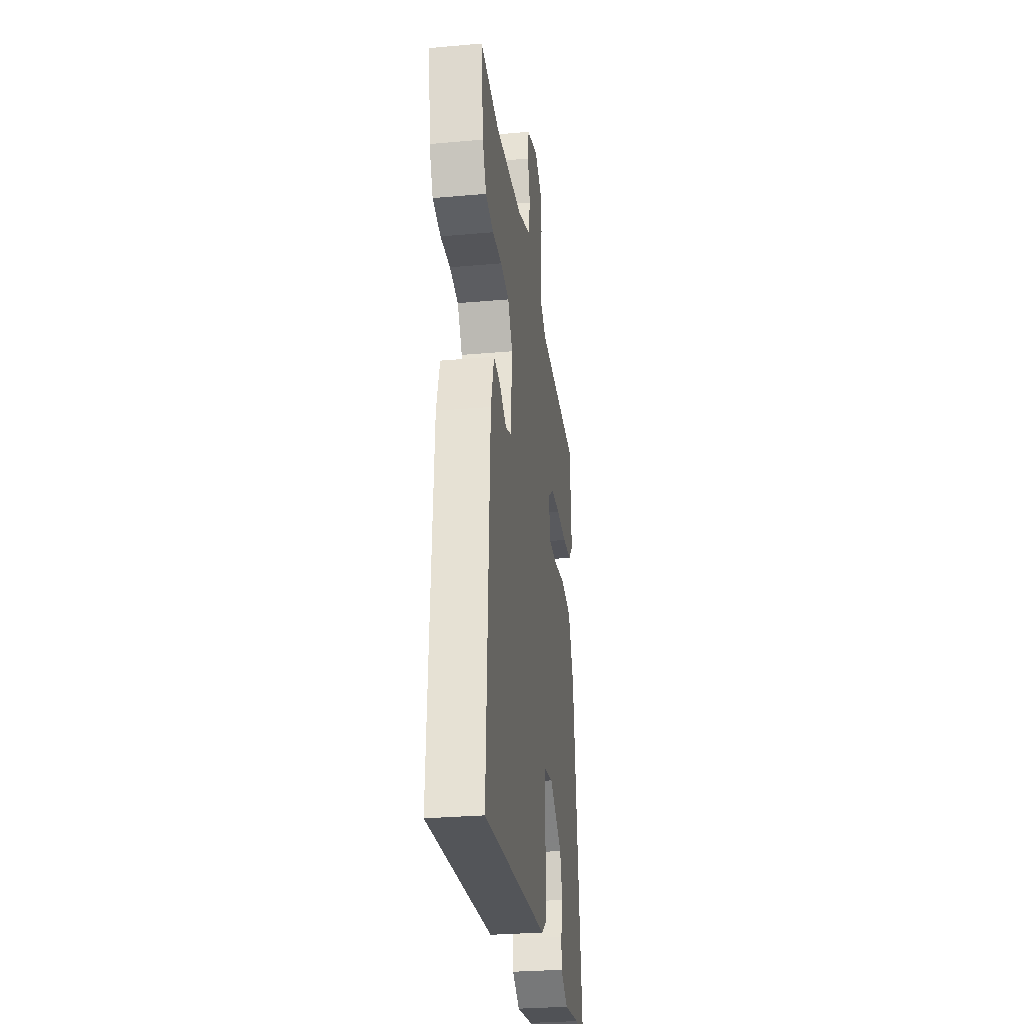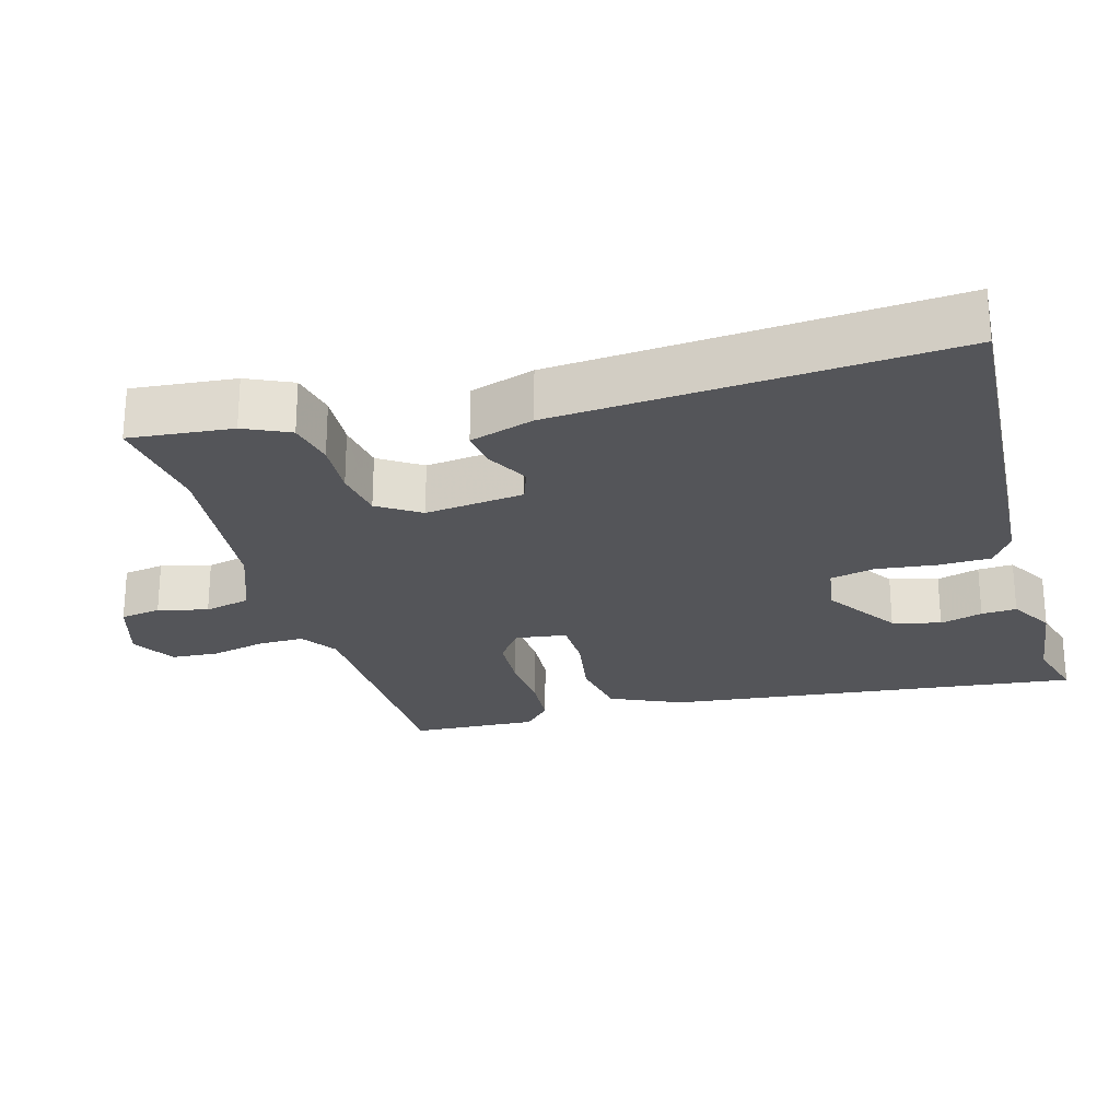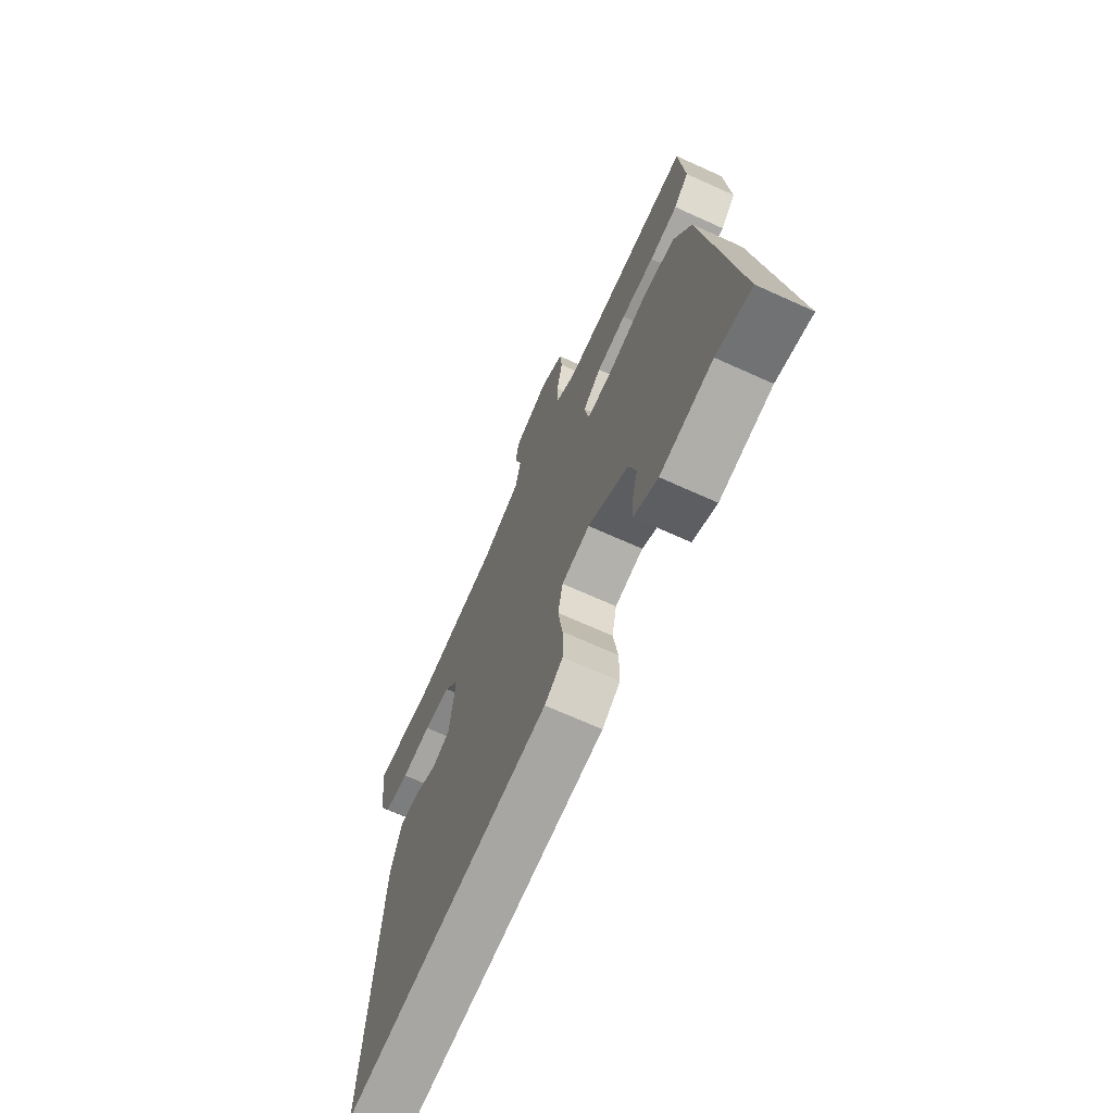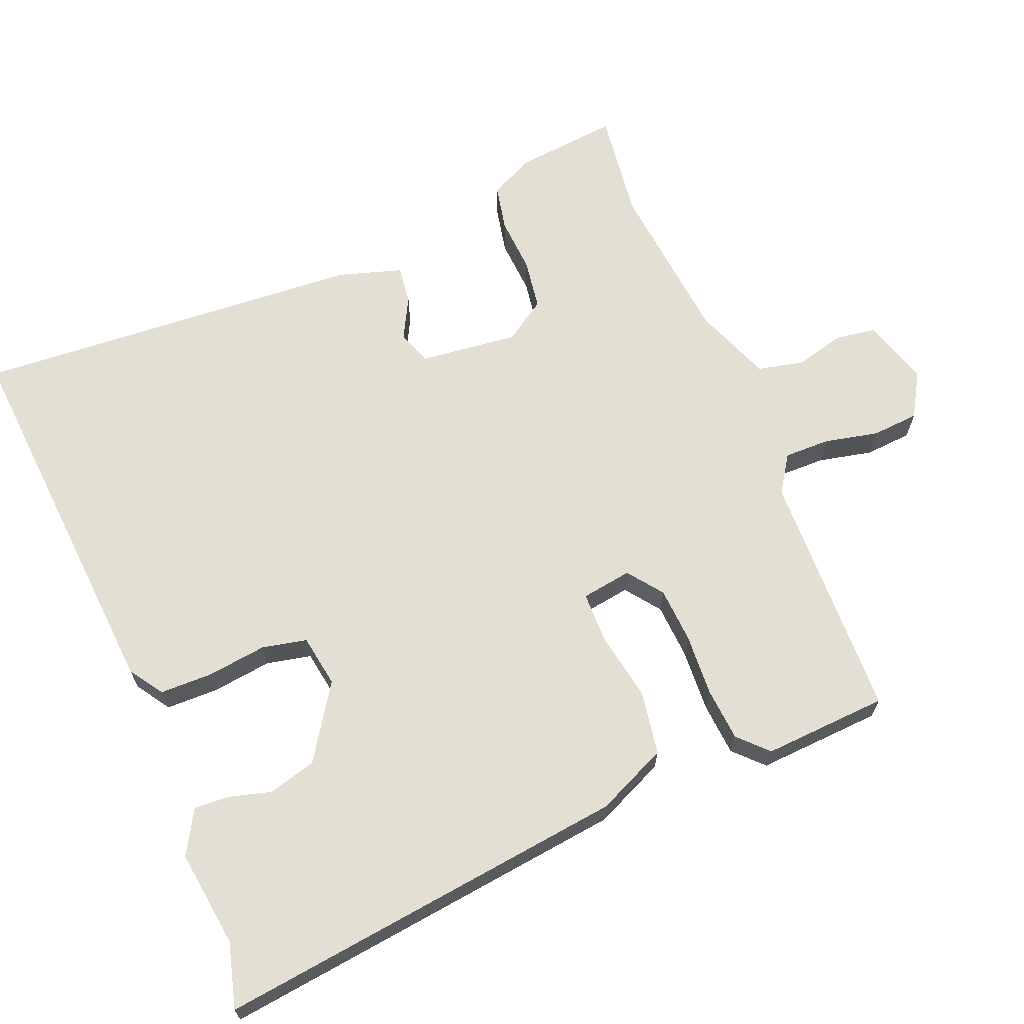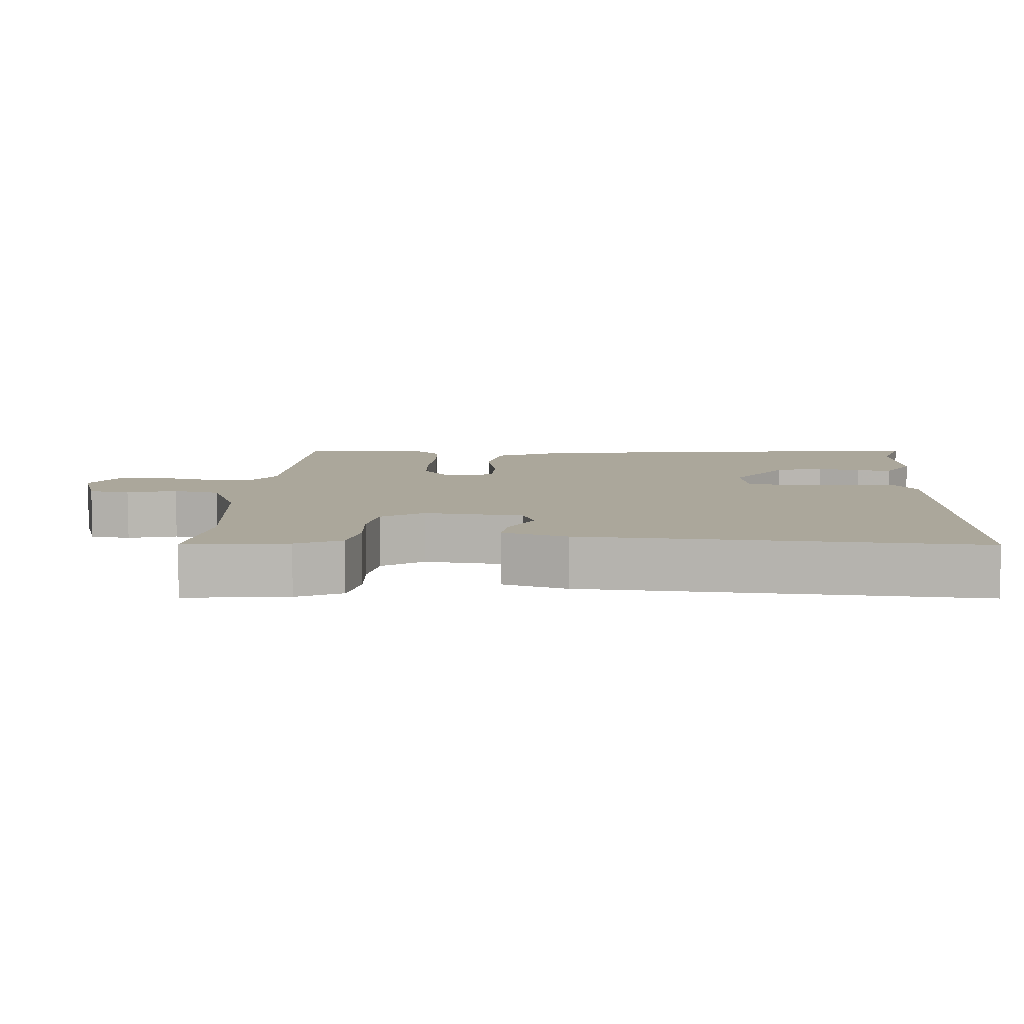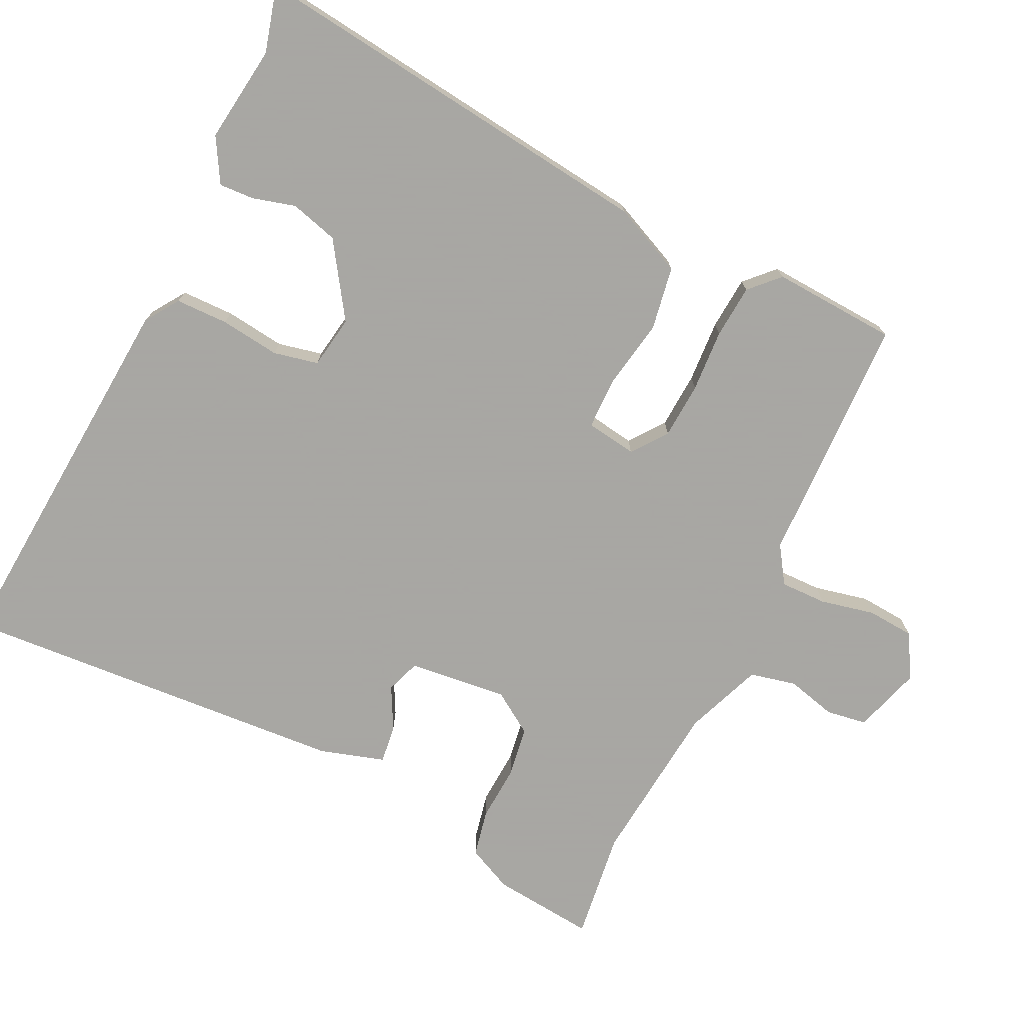
<metadata>
{"format":"obj","ext":"obj","renderer":"f3d","projection":"perspective","resolution":1024,"background":"white","views":[{"elev":-29.0,"azim":97.5,"up":"+Z"},{"elev":-24.8,"azim":106.9,"up":"+Y"},{"elev":-69.6,"azim":-114.3,"up":"+Z"},{"elev":66.5,"azim":-111.5,"up":"+Y"},{"elev":8.1,"azim":94.2,"up":"+Y"},{"elev":-74.4,"azim":-115.0,"up":"+Y"}]}
</metadata>
<code>
v 0.491 0.07 -0.552
v -0.055 0.07 -0.505
v -0.103 0.07 -0.472
v -0.103 0.07 -0.397
v -0.091 0.07 -0.312
v -0.104 0.07 -0.248
v -0.179 0.07 -0.235
v -0.285 0.07 -0.303
v -0.305 0.07 -0.371
v -0.289 0.07 -0.432
v -0.287 0.07 -0.482
v -0.35 0.07 -0.517
v -0.488 0.07 -0.497
v -0.581 0.07 -0.521
v -0.501 0.07 0.068
v -0.454 0.07 0.168
v -0.363 0.07 0.182
v -0.264 0.07 0.163
v -0.191 0.07 0.163
v -0.179 0.07 0.235
v -0.228 0.07 0.273
v -0.308 0.07 0.279
v -0.397 0.07 0.275
v -0.473 0.07 0.282
v -0.513 0.07 0.322
v -0.5 0.07 0.5
v -0.143 0.07 0.505
v -0.09 0.07 0.539
v -0.09 0.07 0.605
v -0.106 0.07 0.682
v -0.1 0.07 0.749
v -0.037 0.07 0.785
v 0.059 0.07 0.754
v 0.067 0.07 0.696
v 0.048 0.07 0.626
v 0.062 0.07 0.56
v 0.171 0.07 0.516
v 0.407 0.07 0.489
v 0.563 0.07 0.507
v 0.546 0.07 0.361
v 0.515 0.07 0.297
v 0.448 0.07 0.284
v 0.368 0.07 0.29
v 0.296 0.07 0.28
v 0.256 0.07 0.221
v 0.27 0.07 0.08
v 0.318 0.07 0.062
v 0.379 0.07 0.093
v 0.433 0.07 0.099
v 0.46 0.07 0.007
v 0.491 0 -0.552
v -0.055 0 -0.505
v -0.103 0 -0.472
v -0.103 0 -0.397
v -0.091 0 -0.312
v -0.104 0 -0.248
v -0.179 0 -0.235
v -0.285 0 -0.303
v -0.305 0 -0.371
v -0.289 0 -0.432
v -0.287 0 -0.482
v -0.35 0 -0.517
v -0.488 0 -0.497
v -0.581 0 -0.521
v -0.501 0 0.068
v -0.454 0 0.168
v -0.363 0 0.182
v -0.264 0 0.163
v -0.191 0 0.163
v -0.179 0 0.235
v -0.228 0 0.273
v -0.308 0 0.279
v -0.397 0 0.275
v -0.473 0 0.282
v -0.513 0 0.322
v -0.5 0 0.5
v -0.143 0 0.505
v -0.09 0 0.539
v -0.09 0 0.605
v -0.106 0 0.682
v -0.1 0 0.749
v -0.037 0 0.785
v 0.059 0 0.754
v 0.067 0 0.696
v 0.048 0 0.626
v 0.062 0 0.56
v 0.171 0 0.516
v 0.407 0 0.489
v 0.563 0 0.507
v 0.546 0 0.361
v 0.515 0 0.297
v 0.448 0 0.284
v 0.368 0 0.29
v 0.296 0 0.28
v 0.256 0 0.221
v 0.27 0 0.08
v 0.318 0 0.062
v 0.379 0 0.093
v 0.433 0 0.099
v 0.46 0 0.007
f 3 4 5
f 2 3 5
f 1 2 5
f 50 1 5
f 49 50 5
f 48 49 5
f 47 48 5
f 46 47 5 6
f 45 46 6 7
f 44 45 7 8
f 41 42 43
f 40 41 43
f 39 40 43
f 38 39 43
f 37 38 43 44
f 36 37 44 8
f 33 34 35
f 32 33 35
f 31 32 35
f 30 31 35
f 29 30 35
f 28 29 35 36
f 27 28 36
f 25 26 27
f 24 25 27
f 23 24 27
f 22 23 27
f 21 22 27 36
f 20 21 36
f 19 20 36
f 16 17 18
f 15 16 18
f 14 15 18
f 13 14 18
f 13 18 19
f 11 12 13
f 10 11 13
f 9 10 13
f 8 9 13 19
f 8 19 36
f 55 54 53
f 55 53 52
f 55 52 51
f 55 51 100
f 55 100 99
f 55 99 98
f 55 98 97
f 56 55 97 96
f 57 56 96 95
f 58 57 95 94
f 93 92 91
f 93 91 90
f 93 90 89
f 93 89 88
f 94 93 88 87
f 58 94 87 86
f 85 84 83
f 85 83 82
f 85 82 81
f 85 81 80
f 85 80 79
f 86 85 79 78
f 86 78 77
f 77 76 75
f 77 75 74
f 77 74 73
f 77 73 72
f 86 77 72 71
f 86 71 70
f 86 70 69
f 68 67 66
f 68 66 65
f 68 65 64
f 68 64 63
f 69 68 63
f 63 62 61
f 63 61 60
f 63 60 59
f 69 63 59 58
f 86 69 58
f 1 51 52 2
f 2 52 53 3
f 3 53 54 4
f 4 54 55 5
f 5 55 56 6
f 6 56 57 7
f 7 57 58 8
f 8 58 59 9
f 9 59 60 10
f 10 60 61 11
f 11 61 62 12
f 12 62 63 13
f 13 63 64 14
f 14 64 65 15
f 15 65 66 16
f 16 66 67 17
f 17 67 68 18
f 18 68 69 19
f 19 69 70 20
f 20 70 71 21
f 21 71 72 22
f 22 72 73 23
f 23 73 74 24
f 24 74 75 25
f 25 75 76 26
f 26 76 77 27
f 27 77 78 28
f 28 78 79 29
f 29 79 80 30
f 30 80 81 31
f 31 81 82 32
f 32 82 83 33
f 33 83 84 34
f 34 84 85 35
f 35 85 86 36
f 36 86 87 37
f 37 87 88 38
f 38 88 89 39
f 39 89 90 40
f 40 90 91 41
f 41 91 92 42
f 42 92 93 43
f 43 93 94 44
f 44 94 95 45
f 45 95 96 46
f 46 96 97 47
f 47 97 98 48
f 48 98 99 49
f 49 99 100 50
f 50 100 51 1

</code>
